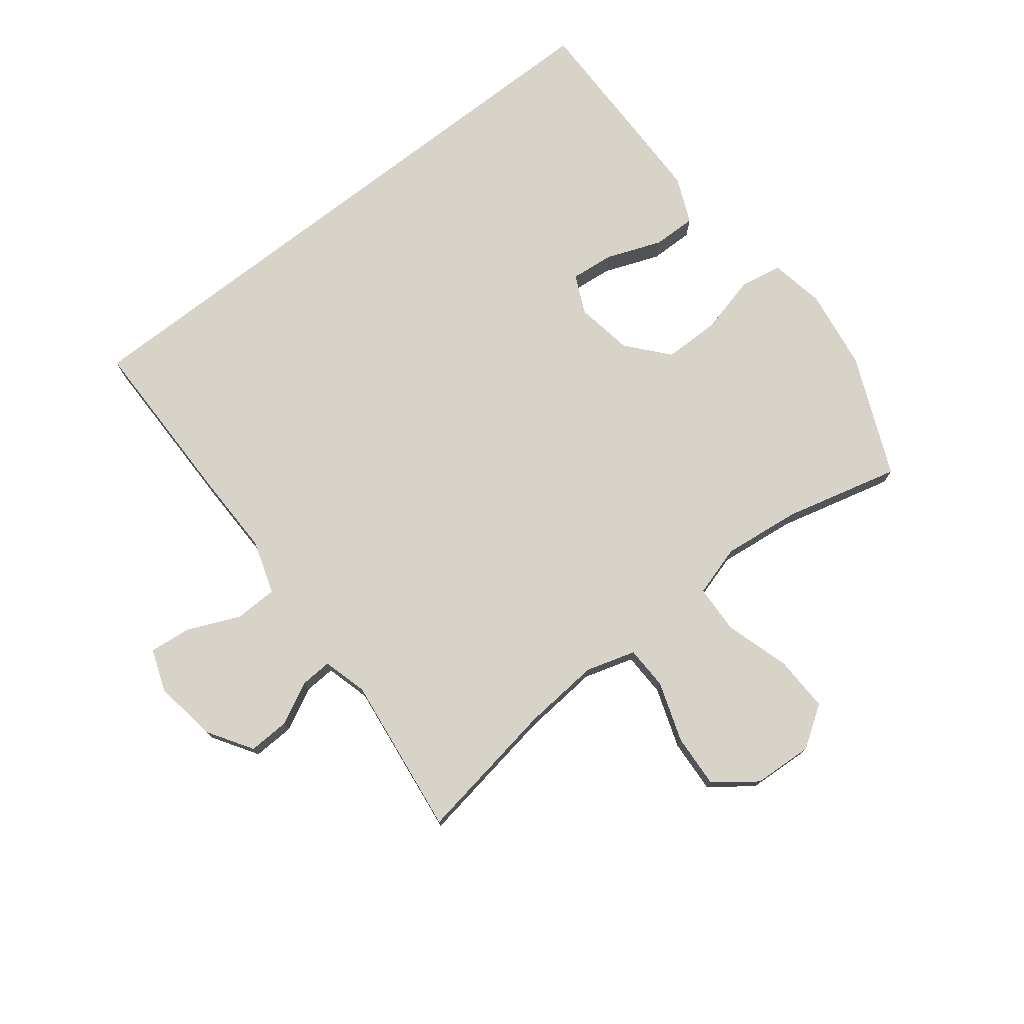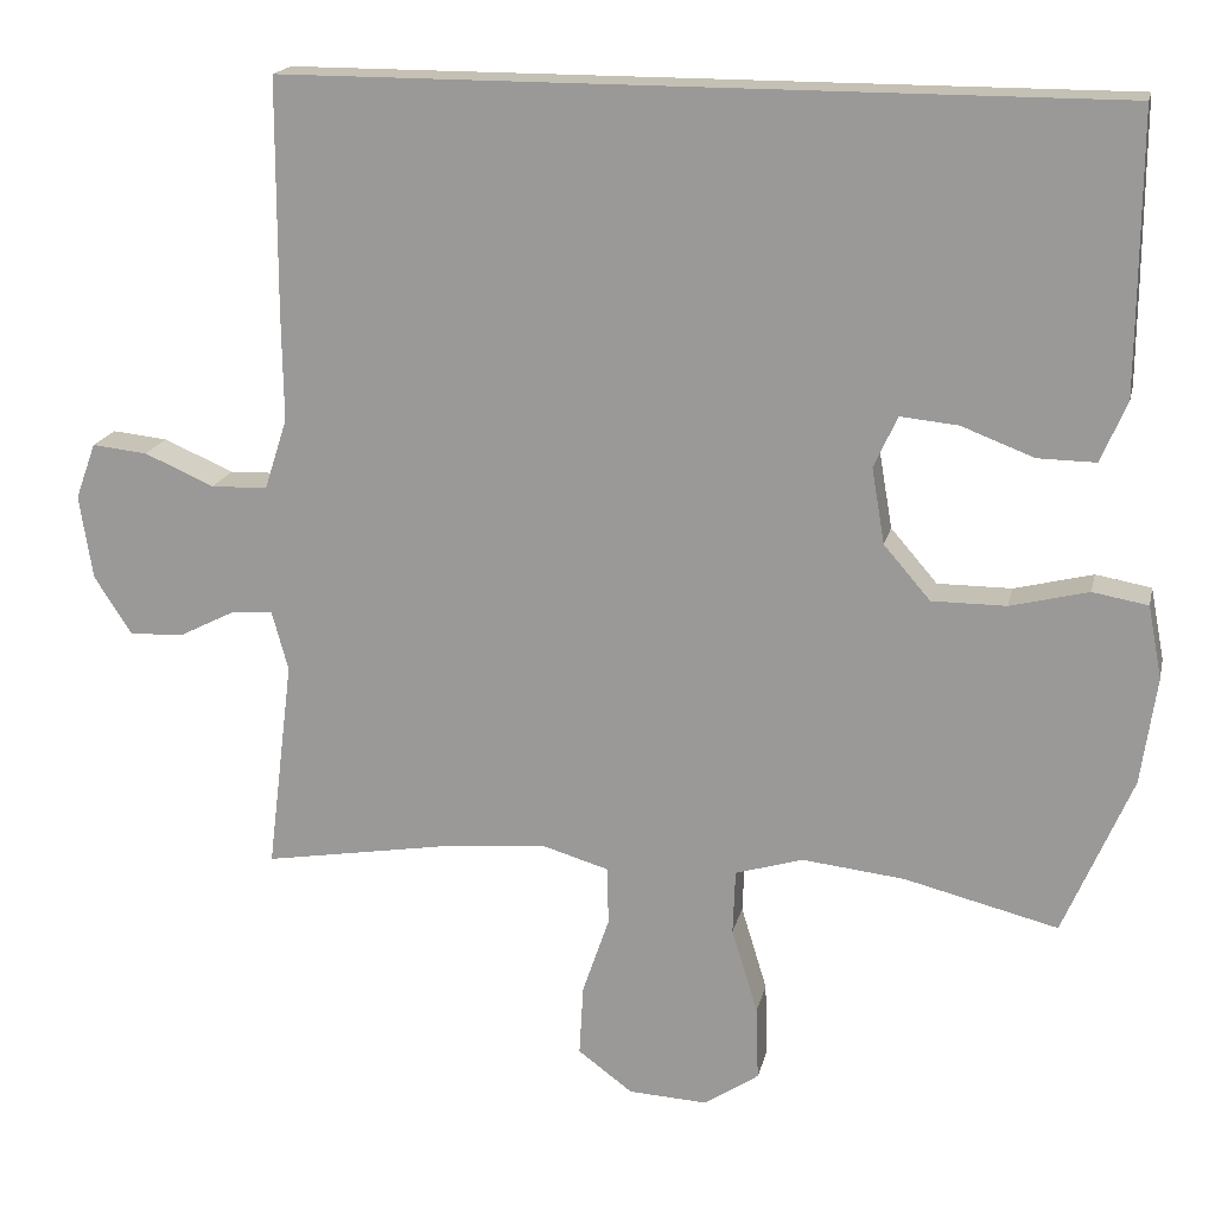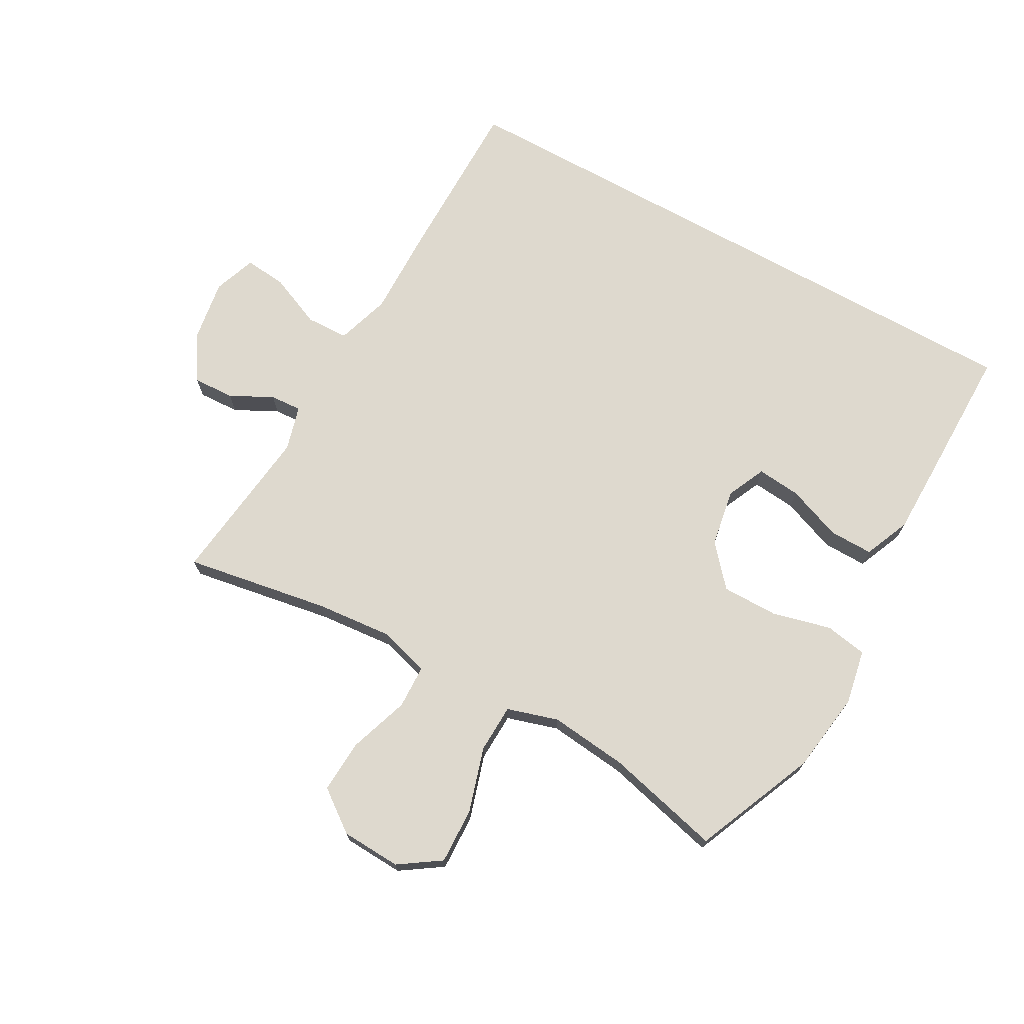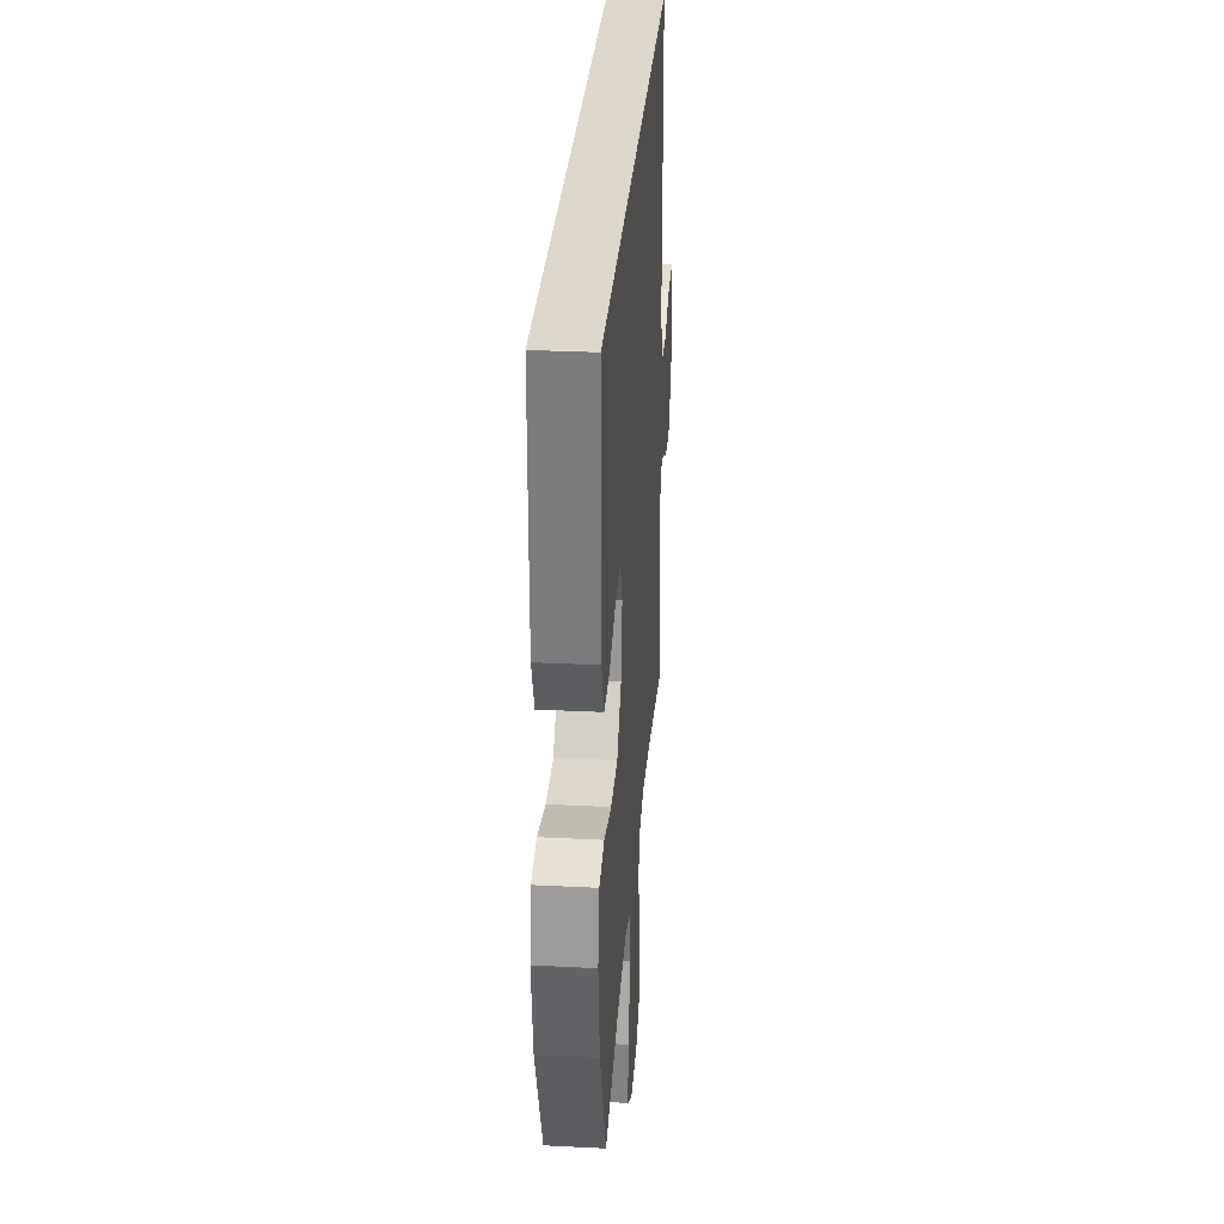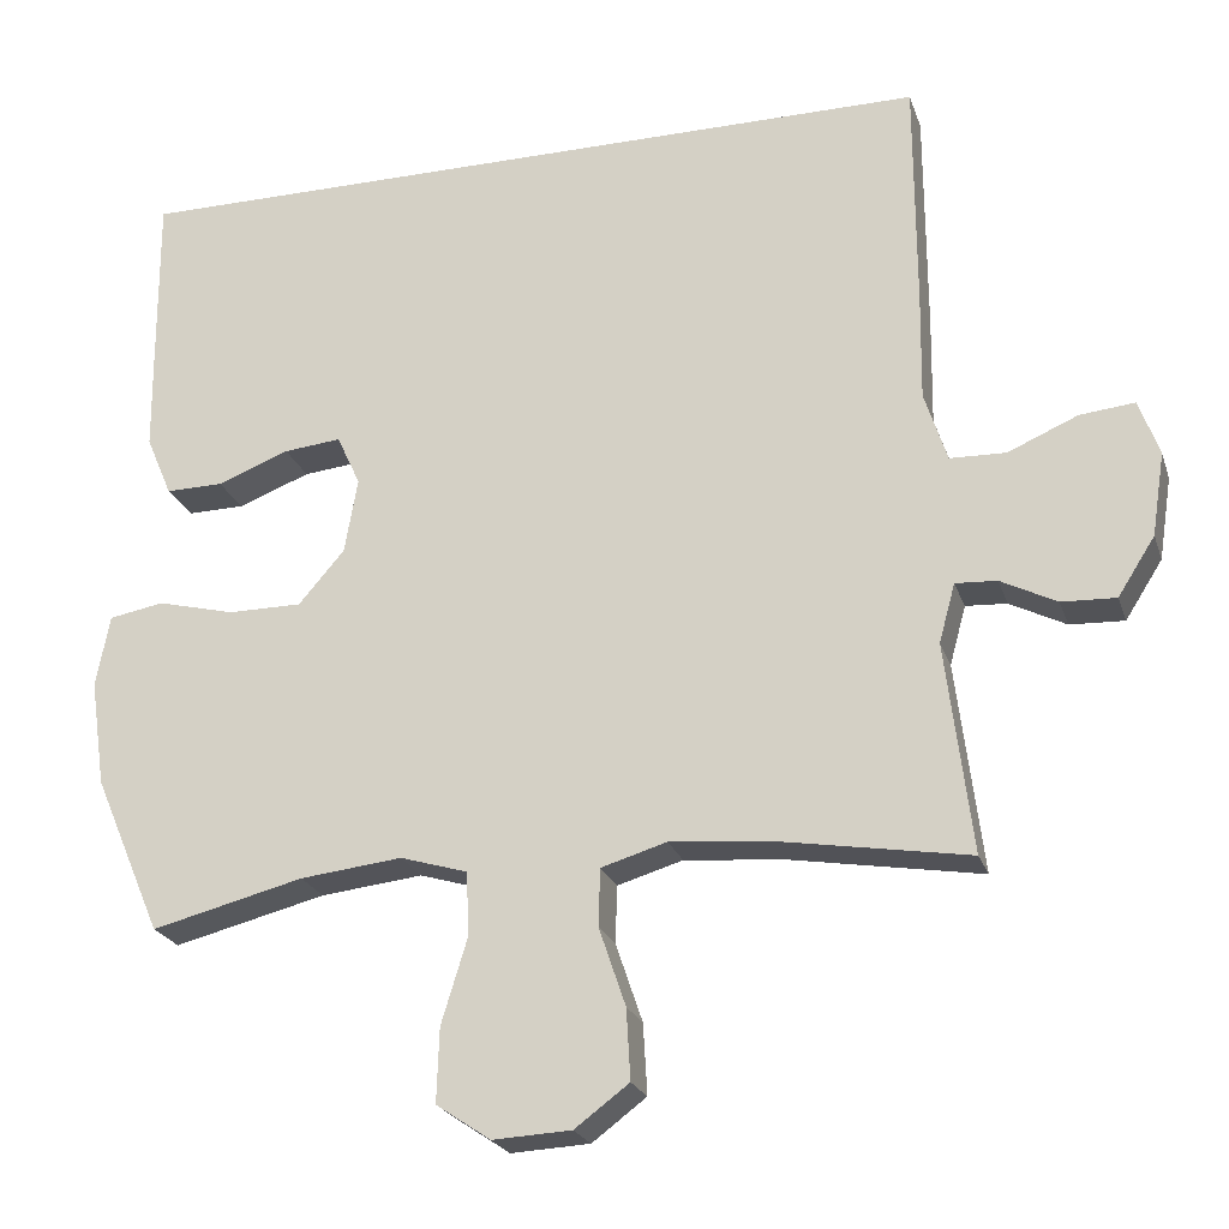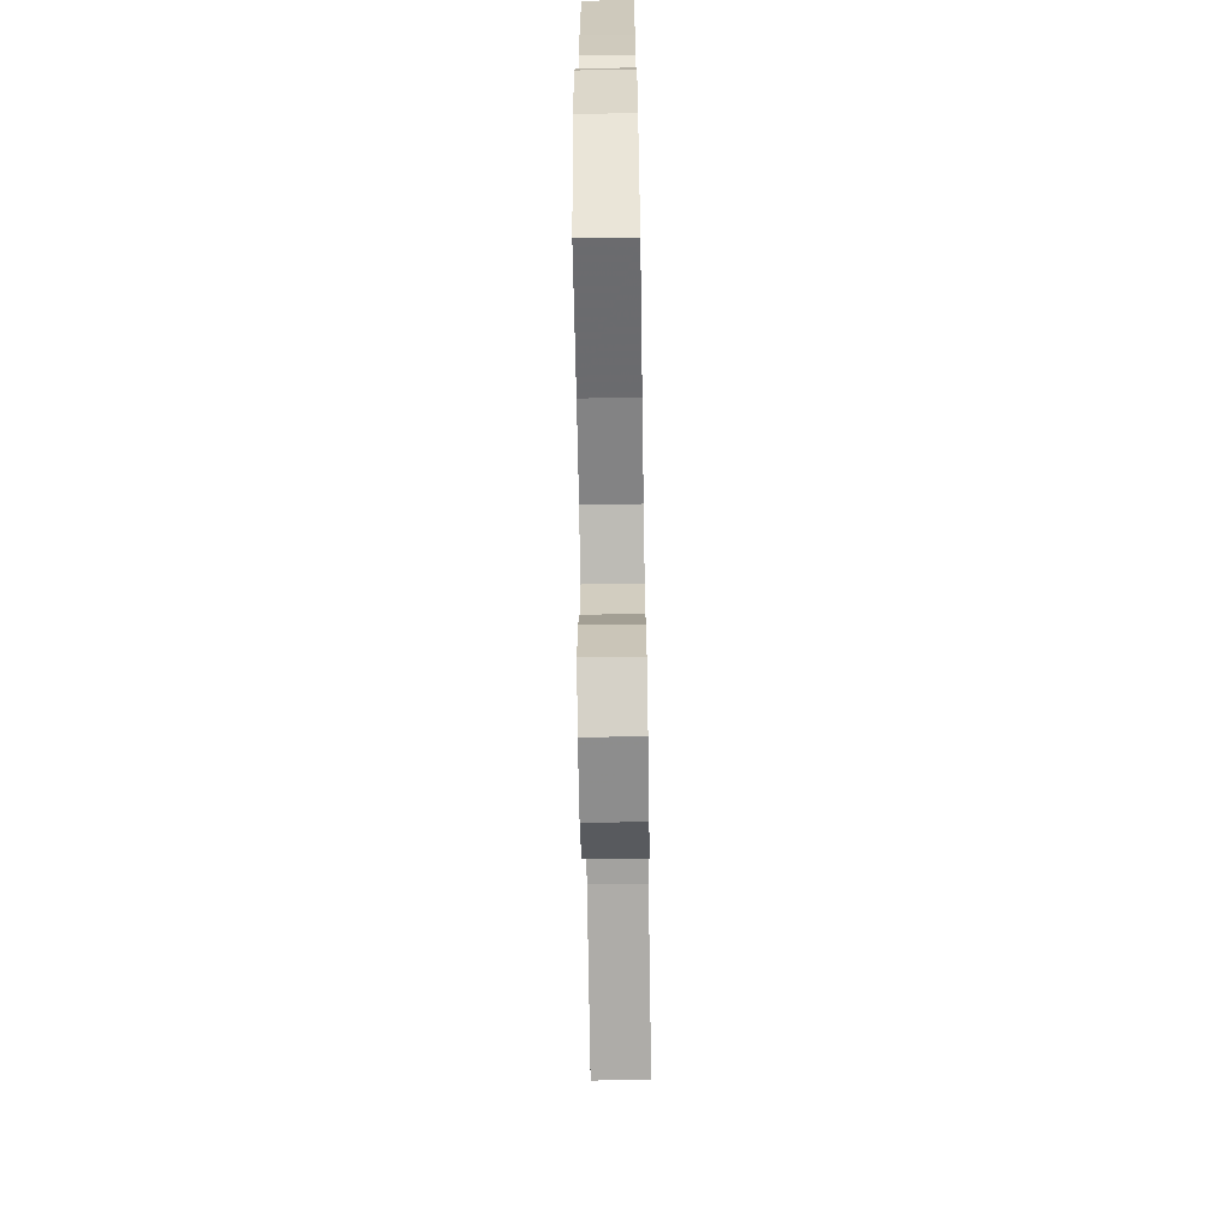
<metadata>
{"format":"obj","ext":"obj","renderer":"f3d","projection":"perspective","resolution":1024,"background":"white","views":[{"elev":75.8,"azim":142.2,"up":"+Y"},{"elev":18.0,"azim":-167.6,"up":"+Z"},{"elev":71.6,"azim":-151.0,"up":"+Y"},{"elev":30.4,"azim":-85.8,"up":"+Z"},{"elev":-23.0,"azim":16.3,"up":"+Z"},{"elev":-67.5,"azim":-89.1,"up":"+Z"}]}
</metadata>
<code>
v -0.5 0.07 -0.5
v -0.584 0.07 -0.304
v -0.603 0.07 -0.172
v -0.586 0.07 -0.083
v -0.518 0.07 -0.071
v -0.422 0.07 -0.095
v -0.331 0.07 -0.095
v -0.274 0.07 -0.029
v -0.258 0.07 0.064
v -0.287 0.07 0.127
v -0.358 0.07 0.12
v -0.447 0.07 0.086
v -0.518 0.07 0.085
v -0.55 0.07 0.16
v -0.551 0.07 0.278
v -0.552 0.07 0.5
v 0.462 0.07 0.5
v 0.463 0.07 0.217
v 0.461 0.07 0.081
v 0.489 0.07 -0.006
v 0.558 0.07 -0.008
v 0.644 0.07 0.029
v 0.712 0.07 0.036
v 0.737 0.07 -0.033
v 0.721 0.07 -0.136
v 0.675 0.07 -0.208
v 0.608 0.07 -0.205
v 0.539 0.07 -0.17
v 0.488 0.07 -0.167
v 0.468 0.07 -0.24
v 0.5 0.07 -0.5
v 0.266 0.07 -0.461
v 0.141 0.07 -0.45
v 0.06 0.07 -0.474
v 0.058 0.07 -0.545
v 0.091 0.07 -0.642
v 0.096 0.07 -0.729
v 0.029 0.07 -0.779
v -0.068 0.07 -0.784
v -0.135 0.07 -0.739
v -0.132 0.07 -0.648
v -0.1 0.07 -0.543
v -0.103 0.07 -0.464
v -0.186 0.07 -0.439
v -0.312 0.07 -0.453
v -0.5 0 -0.5
v -0.584 0 -0.304
v -0.603 0 -0.172
v -0.586 0 -0.083
v -0.518 0 -0.071
v -0.422 0 -0.095
v -0.331 0 -0.095
v -0.274 0 -0.029
v -0.258 0 0.064
v -0.287 0 0.127
v -0.358 0 0.12
v -0.447 0 0.086
v -0.518 0 0.085
v -0.55 0 0.16
v -0.551 0 0.278
v -0.552 0 0.5
v 0.462 0 0.5
v 0.463 0 0.217
v 0.461 0 0.081
v 0.489 0 -0.006
v 0.558 0 -0.008
v 0.644 0 0.029
v 0.712 0 0.036
v 0.737 0 -0.033
v 0.721 0 -0.136
v 0.675 0 -0.208
v 0.608 0 -0.205
v 0.539 0 -0.17
v 0.488 0 -0.167
v 0.468 0 -0.24
v 0.5 0 -0.5
v 0.266 0 -0.461
v 0.141 0 -0.45
v 0.06 0 -0.474
v 0.058 0 -0.545
v 0.091 0 -0.642
v 0.096 0 -0.729
v 0.029 0 -0.779
v -0.068 0 -0.784
v -0.135 0 -0.739
v -0.132 0 -0.648
v -0.1 0 -0.543
v -0.103 0 -0.464
v -0.186 0 -0.439
v -0.312 0 -0.453
f 39 40 41 42
f 39 42 43
f 38 39 43
f 35 36 37 38
f 34 35 38 43
f 33 34 43 44
f 30 31 32
f 29 30 32 33
f 25 26 27 28
f 25 28 29
f 24 25 29
f 21 22 23 24
f 20 21 24 29
f 19 20 29 33
f 11 12 13 14
f 10 11 14 15
f 3 4 5 6
f 3 6 7
f 45 1 2 3
f 44 45 3 7
f 10 15 16 17
f 9 10 17 18
f 8 9 18 19
f 19 33 44
f 7 8 19 44
f 87 86 85 84
f 88 87 84
f 88 84 83
f 83 82 81 80
f 88 83 80 79
f 89 88 79 78
f 77 76 75
f 78 77 75 74
f 73 72 71 70
f 74 73 70
f 74 70 69
f 69 68 67 66
f 74 69 66 65
f 78 74 65 64
f 59 58 57 56
f 60 59 56 55
f 51 50 49 48
f 52 51 48
f 48 47 46 90
f 52 48 90 89
f 62 61 60 55
f 63 62 55 54
f 64 63 54 53
f 89 78 64
f 89 64 53 52
f 1 46 47 2
f 2 47 48 3
f 3 48 49 4
f 4 49 50 5
f 5 50 51 6
f 6 51 52 7
f 7 52 53 8
f 8 53 54 9
f 9 54 55 10
f 10 55 56 11
f 11 56 57 12
f 12 57 58 13
f 13 58 59 14
f 14 59 60 15
f 15 60 61 16
f 16 61 62 17
f 17 62 63 18
f 18 63 64 19
f 19 64 65 20
f 20 65 66 21
f 21 66 67 22
f 22 67 68 23
f 23 68 69 24
f 24 69 70 25
f 25 70 71 26
f 26 71 72 27
f 27 72 73 28
f 28 73 74 29
f 29 74 75 30
f 30 75 76 31
f 31 76 77 32
f 32 77 78 33
f 33 78 79 34
f 34 79 80 35
f 35 80 81 36
f 36 81 82 37
f 37 82 83 38
f 38 83 84 39
f 39 84 85 40
f 40 85 86 41
f 41 86 87 42
f 42 87 88 43
f 43 88 89 44
f 44 89 90 45
f 45 90 46 1

</code>
